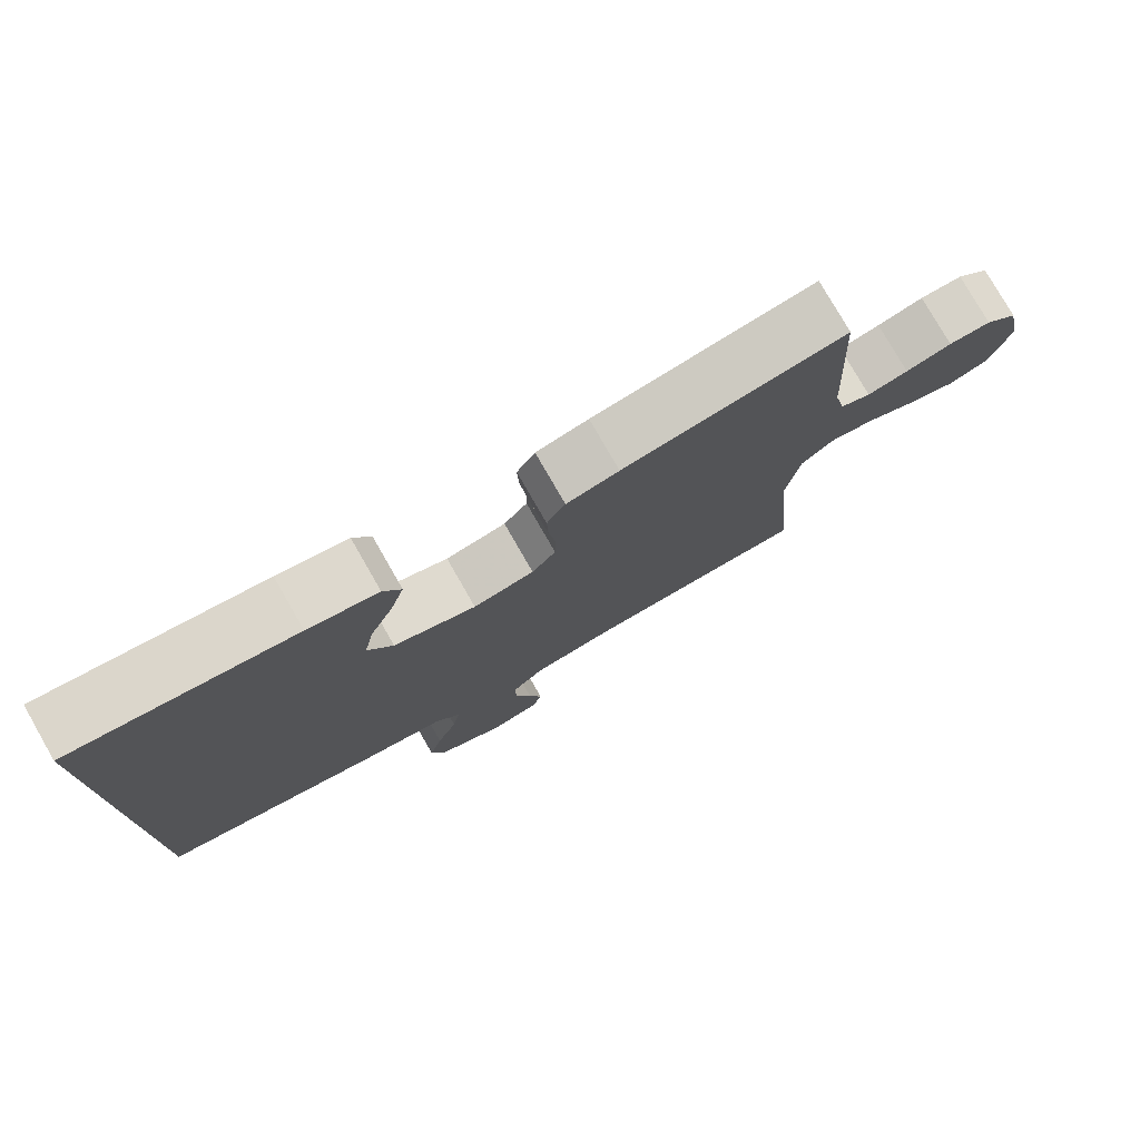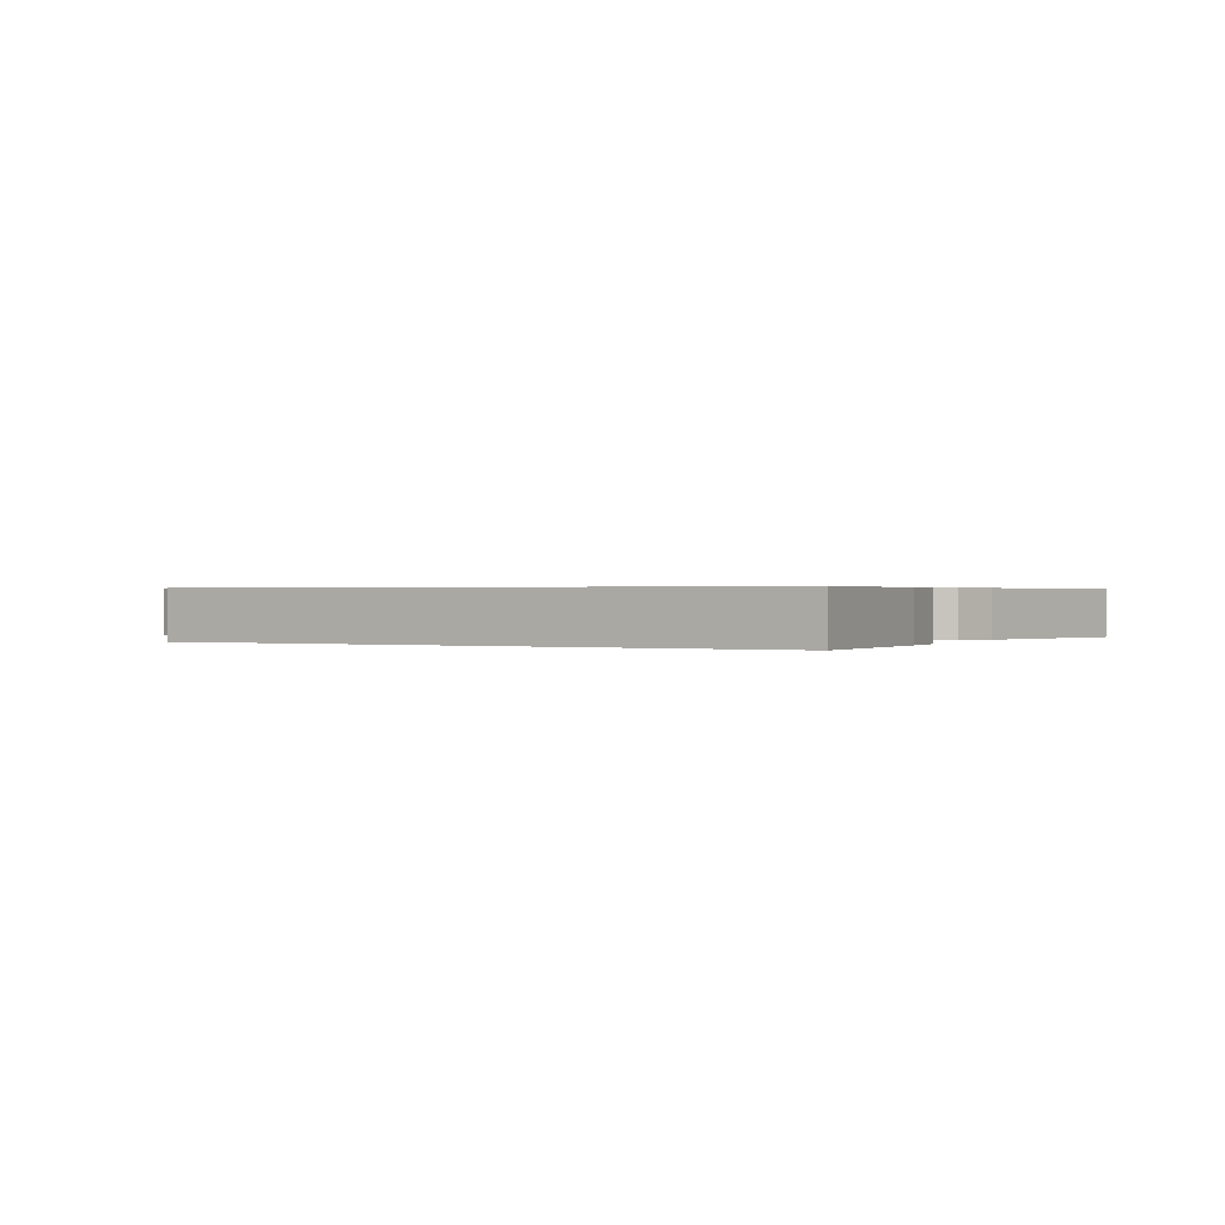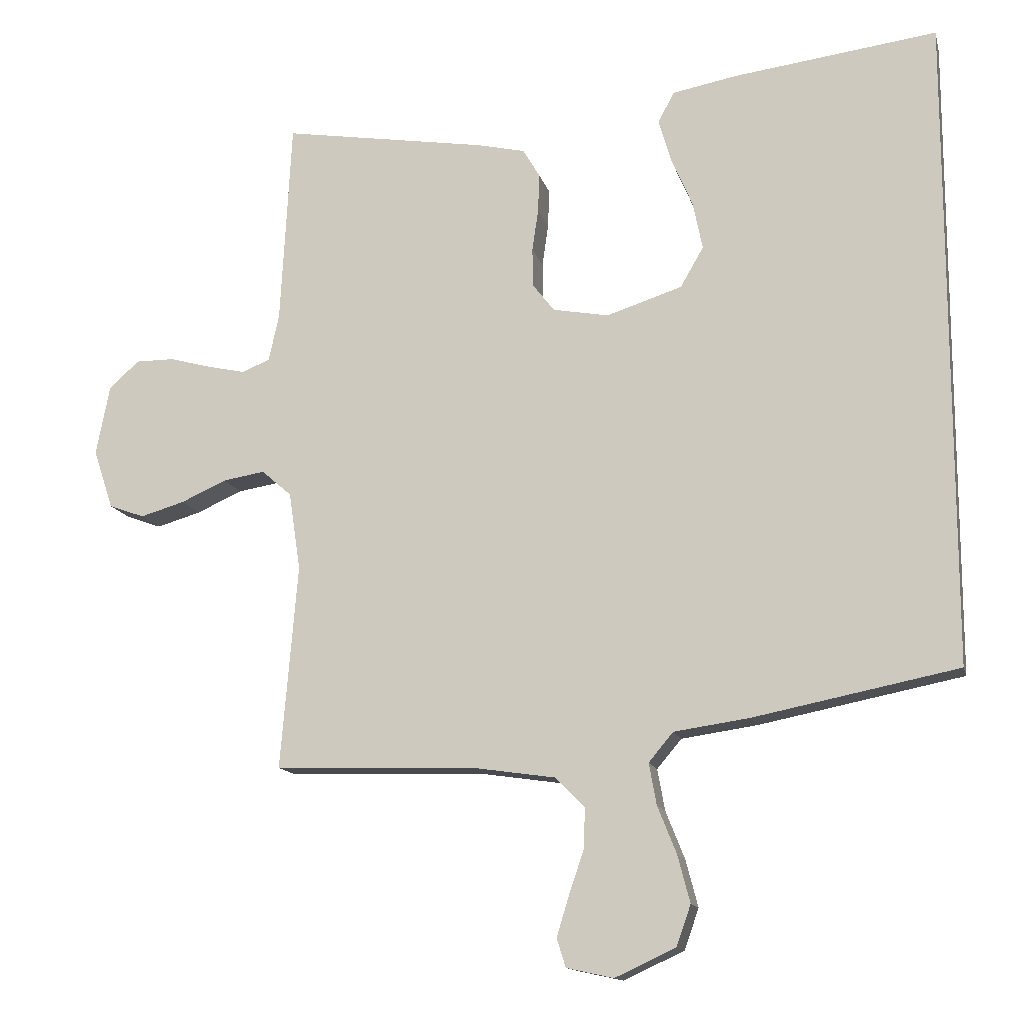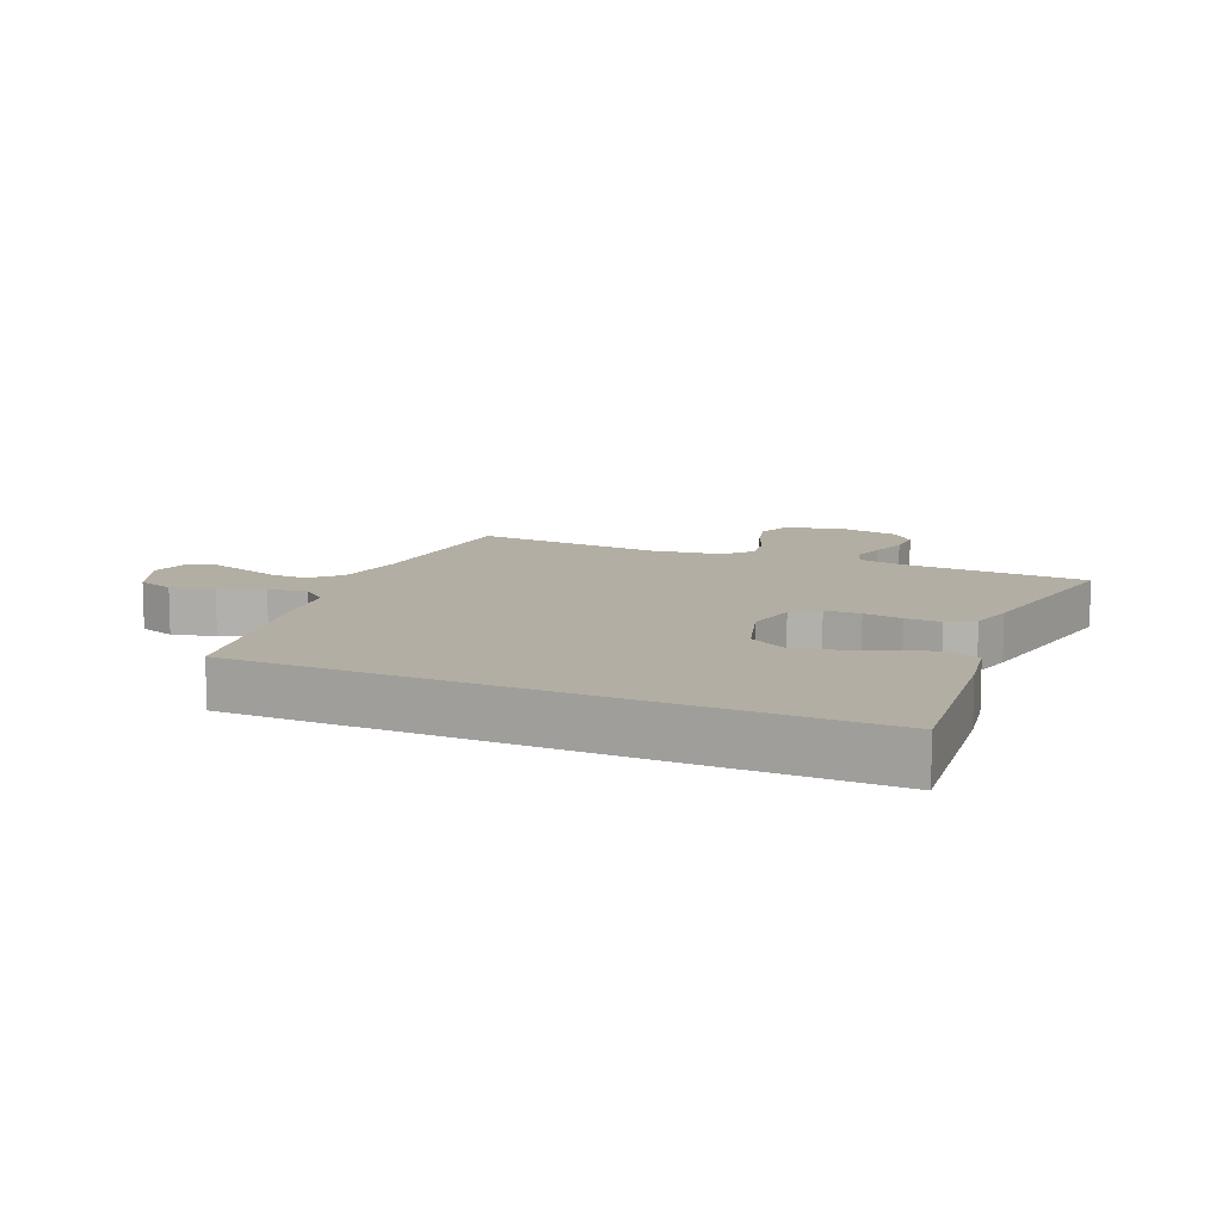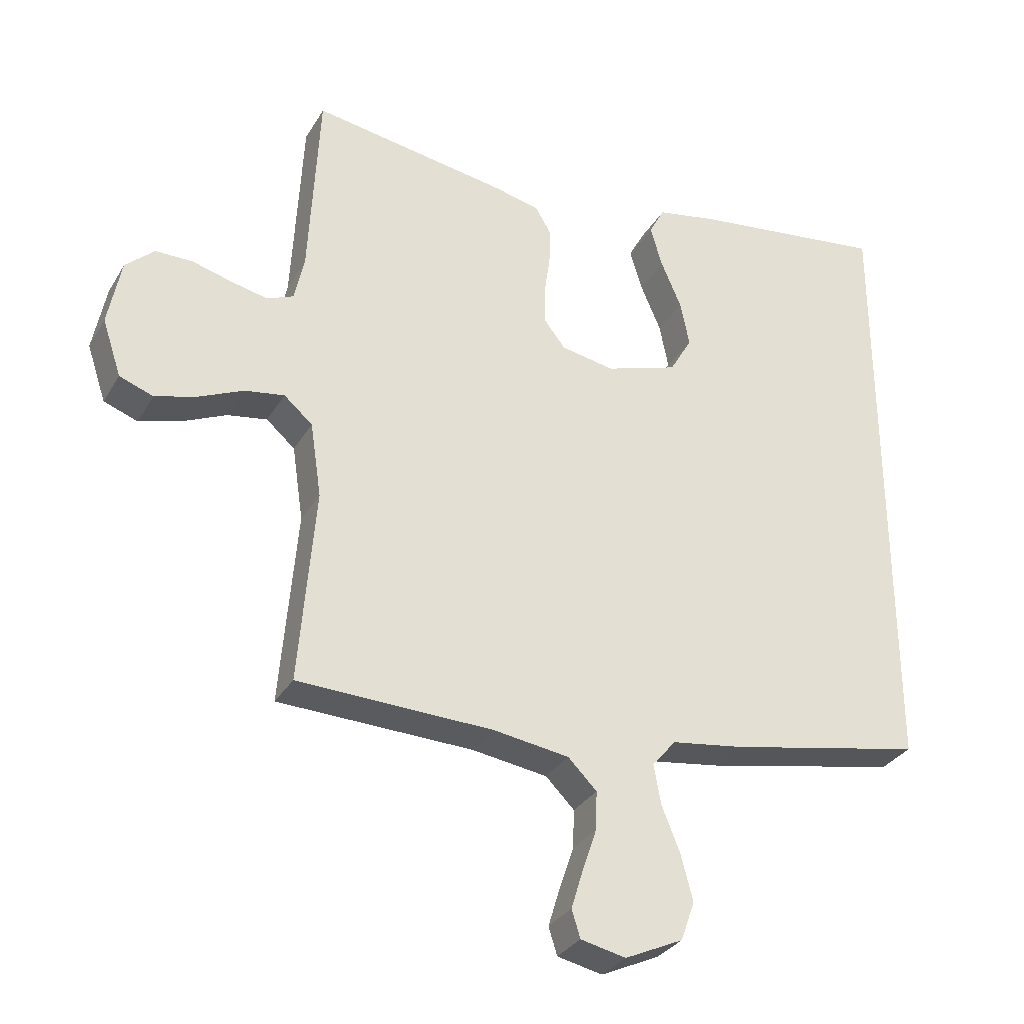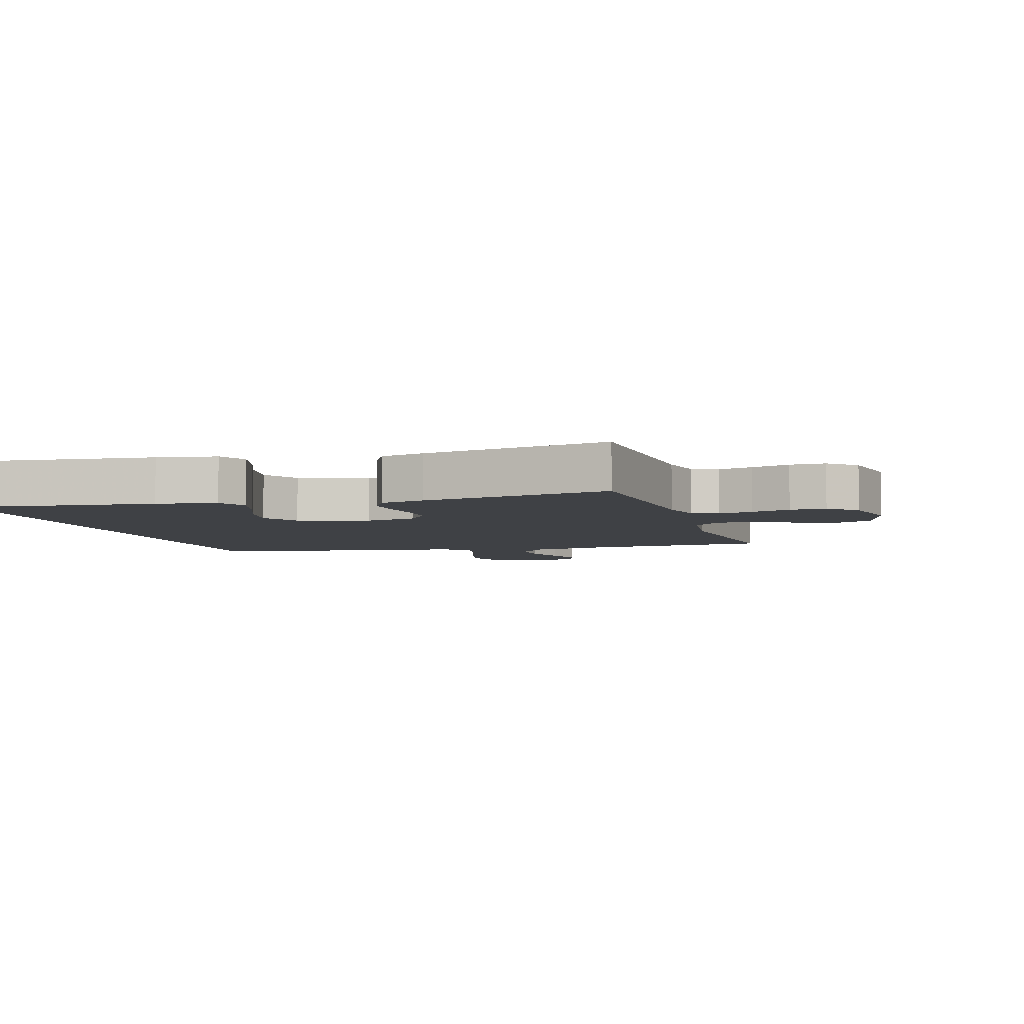
<metadata>
{"format":"obj","ext":"obj","renderer":"f3d","projection":"perspective","resolution":1024,"background":"white","views":[{"elev":77.9,"azim":-29.8,"up":"+Z"},{"elev":0.4,"azim":-57.9,"up":"+Y"},{"elev":-13.7,"azim":-166.7,"up":"+Z"},{"elev":10.9,"azim":-65.7,"up":"+Y"},{"elev":-31.4,"azim":154.1,"up":"+Z"},{"elev":-5.3,"azim":17.6,"up":"+Y"}]}
</metadata>
<code>
v 0.5 0.07 -0.5
v 0.2 0.07 -0.51
v 0.084 0.07 -0.527
v 0.04 0.07 -0.571
v 0.042 0.07 -0.63
v 0.064 0.07 -0.695
v 0.082 0.07 -0.754
v 0.069 0.07 -0.796
v 0 0.07 -0.811
v -0.089 0.07 -0.77
v -0.11 0.07 -0.71
v -0.092 0.07 -0.641
v -0.064 0.07 -0.571
v -0.053 0.07 -0.51
v -0.089 0.07 -0.467
v -0.2 0.07 -0.451
v -0.5 0.07 -0.391
v -0.5 0.07 0.565
v -0.2 0.07 0.526
v -0.105 0.07 0.508
v -0.081 0.07 0.463
v -0.1 0.07 0.399
v -0.131 0.07 0.327
v -0.145 0.07 0.257
v -0.111 0.07 0.198
v 0 0.07 0.162
v 0.082 0.07 0.177
v 0.114 0.07 0.218
v 0.115 0.07 0.275
v 0.106 0.07 0.337
v 0.104 0.07 0.394
v 0.129 0.07 0.436
v 0.2 0.07 0.452
v 0.5 0.07 0.5
v 0.516 0.07 0.2
v 0.531 0.07 0.131
v 0.572 0.07 0.114
v 0.627 0.07 0.126
v 0.689 0.07 0.143
v 0.746 0.07 0.143
v 0.79 0.07 0.103
v 0.81 0.07 0
v 0.781 0.07 -0.087
v 0.729 0.07 -0.106
v 0.664 0.07 -0.087
v 0.597 0.07 -0.057
v 0.536 0.07 -0.047
v 0.492 0.07 -0.085
v 0.475 0.07 -0.2
v 0.5 0 -0.5
v 0.2 0 -0.51
v 0.084 0 -0.527
v 0.04 0 -0.571
v 0.042 0 -0.63
v 0.064 0 -0.695
v 0.082 0 -0.754
v 0.069 0 -0.796
v 0 0 -0.811
v -0.089 0 -0.77
v -0.11 0 -0.71
v -0.092 0 -0.641
v -0.064 0 -0.571
v -0.053 0 -0.51
v -0.089 0 -0.467
v -0.2 0 -0.451
v -0.5 0 -0.391
v -0.5 0 0.565
v -0.2 0 0.526
v -0.105 0 0.508
v -0.081 0 0.463
v -0.1 0 0.399
v -0.131 0 0.327
v -0.145 0 0.257
v -0.111 0 0.198
v 0 0 0.162
v 0.082 0 0.177
v 0.114 0 0.218
v 0.115 0 0.275
v 0.106 0 0.337
v 0.104 0 0.394
v 0.129 0 0.436
v 0.2 0 0.452
v 0.5 0 0.5
v 0.516 0 0.2
v 0.531 0 0.131
v 0.572 0 0.114
v 0.627 0 0.126
v 0.689 0 0.143
v 0.746 0 0.143
v 0.79 0 0.103
v 0.81 0 0
v 0.781 0 -0.087
v 0.729 0 -0.106
v 0.664 0 -0.087
v 0.597 0 -0.057
v 0.536 0 -0.047
v 0.492 0 -0.085
v 0.475 0 -0.2
f 43 44 45 46
f 43 46 47
f 42 43 47
f 41 42 47
f 38 39 40 41
f 37 38 41 47
f 36 37 47 48
f 32 33 34 35
f 32 35 36 48
f 29 30 31 32
f 28 29 32 48
f 20 21 22 23
f 20 23 24
f 19 20 24
f 18 19 24
f 15 16 17 18
f 14 15 18 24
f 10 11 12 13
f 10 13 14
f 9 10 14
f 5 6 7 8
f 5 8 9 14
f 49 1 2
f 49 2 3
f 27 28 48 49
f 26 27 49 3
f 25 26 3 4
f 14 24 25
f 4 5 14 25
f 95 94 93 92
f 96 95 92
f 96 92 91
f 96 91 90
f 90 89 88 87
f 96 90 87 86
f 97 96 86 85
f 84 83 82 81
f 97 85 84 81
f 81 80 79 78
f 97 81 78 77
f 72 71 70 69
f 73 72 69
f 73 69 68
f 73 68 67
f 67 66 65 64
f 73 67 64 63
f 62 61 60 59
f 63 62 59
f 63 59 58
f 57 56 55 54
f 63 58 57 54
f 51 50 98
f 52 51 98
f 98 97 77 76
f 52 98 76 75
f 53 52 75 74
f 74 73 63
f 74 63 54 53
f 1 50 51 2
f 2 51 52 3
f 3 52 53 4
f 4 53 54 5
f 5 54 55 6
f 6 55 56 7
f 7 56 57 8
f 8 57 58 9
f 9 58 59 10
f 10 59 60 11
f 11 60 61 12
f 12 61 62 13
f 13 62 63 14
f 14 63 64 15
f 15 64 65 16
f 16 65 66 17
f 17 66 67 18
f 18 67 68 19
f 19 68 69 20
f 20 69 70 21
f 21 70 71 22
f 22 71 72 23
f 23 72 73 24
f 24 73 74 25
f 25 74 75 26
f 26 75 76 27
f 27 76 77 28
f 28 77 78 29
f 29 78 79 30
f 30 79 80 31
f 31 80 81 32
f 32 81 82 33
f 33 82 83 34
f 34 83 84 35
f 35 84 85 36
f 36 85 86 37
f 37 86 87 38
f 38 87 88 39
f 39 88 89 40
f 40 89 90 41
f 41 90 91 42
f 42 91 92 43
f 43 92 93 44
f 44 93 94 45
f 45 94 95 46
f 46 95 96 47
f 47 96 97 48
f 48 97 98 49
f 49 98 50 1

</code>
